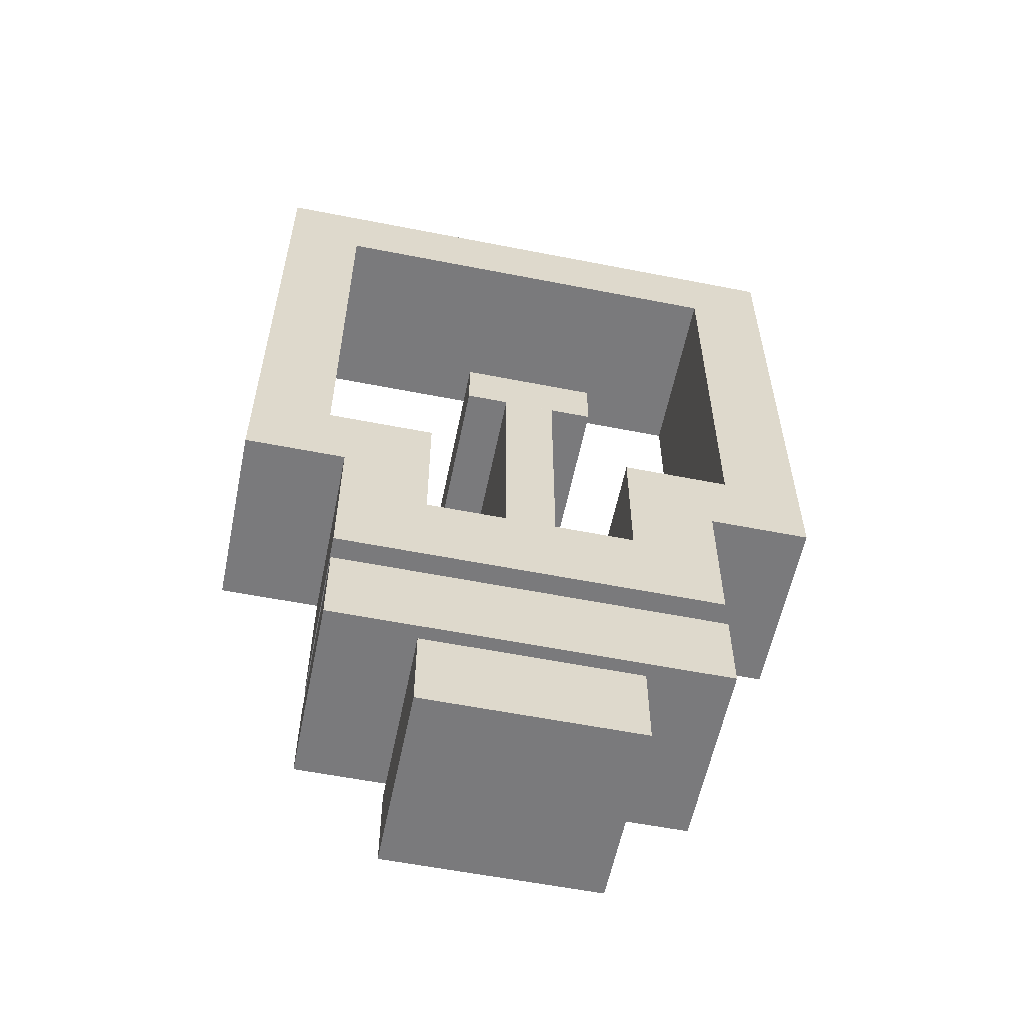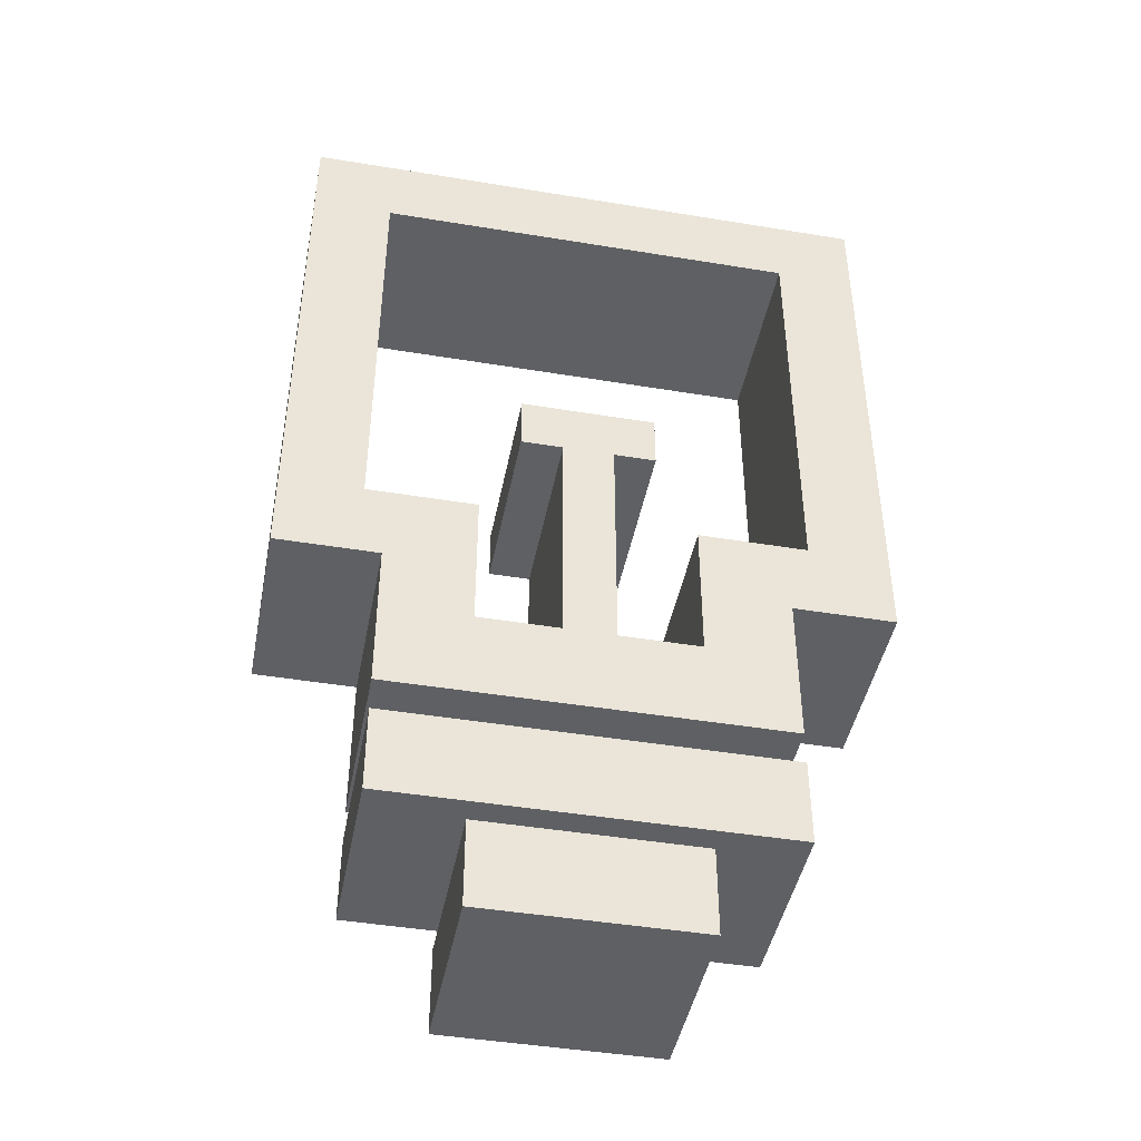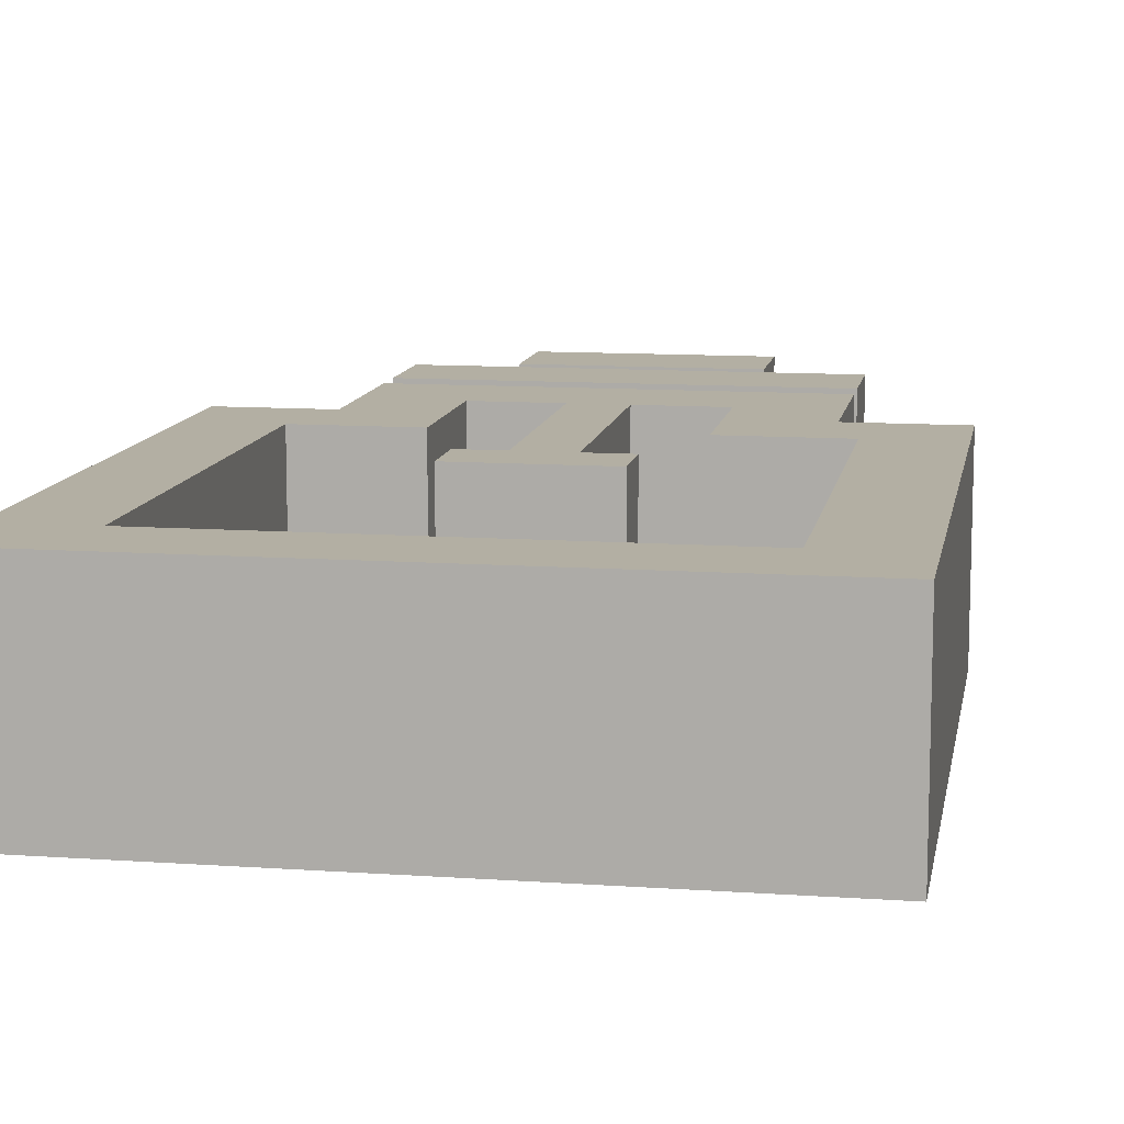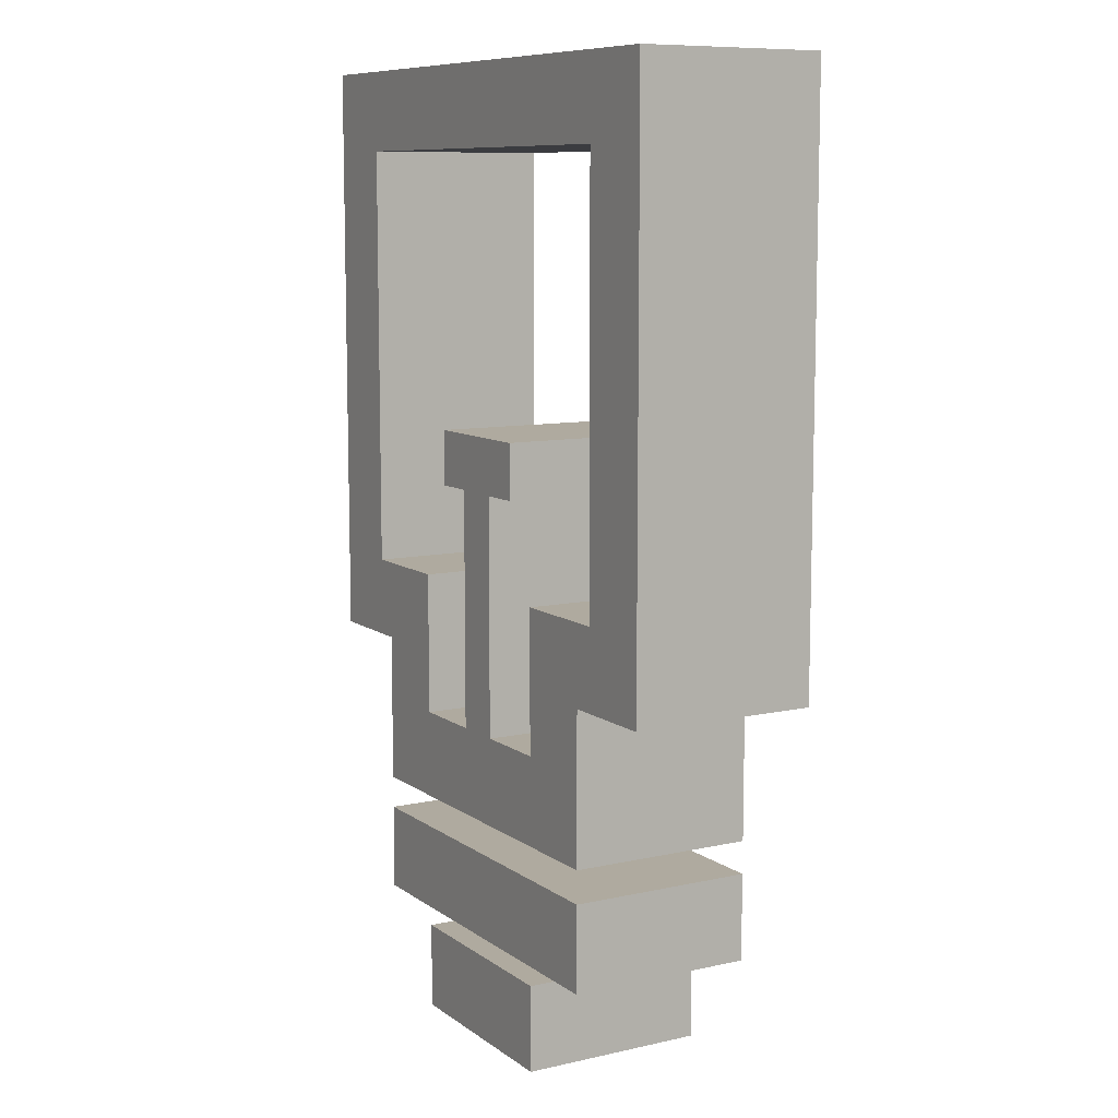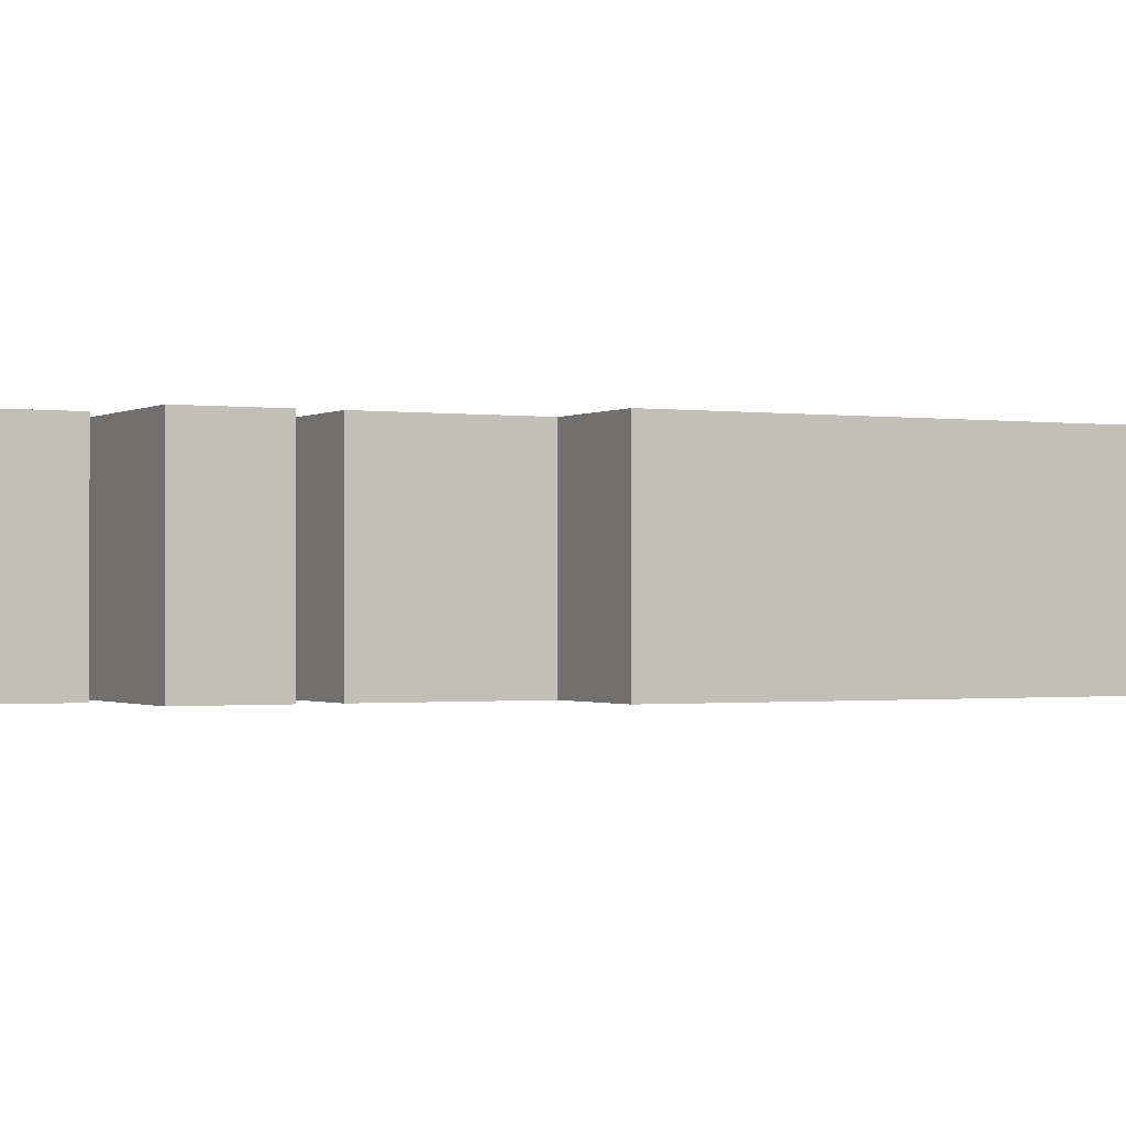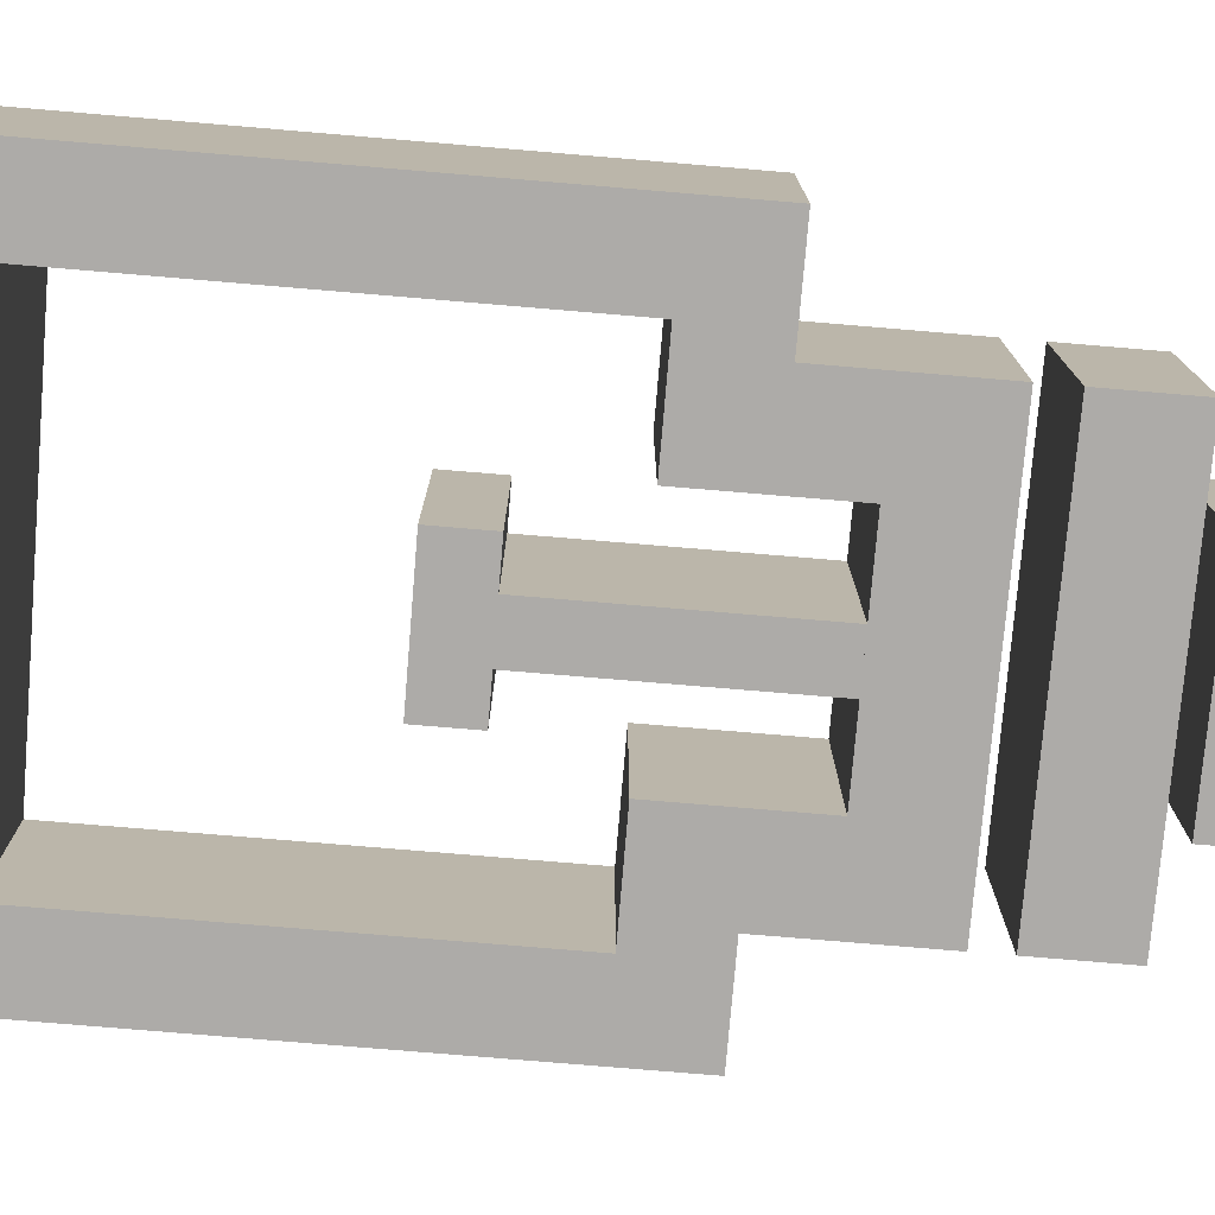
<metadata>
{"format":"obj","ext":"obj","renderer":"f3d","projection":"perspective","resolution":1024,"background":"white","views":[{"elev":-58.2,"azim":168.5,"up":"+Y"},{"elev":-44.5,"azim":-10.9,"up":"+Y"},{"elev":11.1,"azim":-170.2,"up":"+Z"},{"elev":9.4,"azim":-120.3,"up":"+Y"},{"elev":-0.8,"azim":62.6,"up":"+Z"},{"elev":-76.5,"azim":-94.8,"up":"+Z"}]}
</metadata>
<code>
v -0.07173 0.07816 -0.1
v -0.07173 0.07816 0.1
v -0.07173 0.1375 -0.1
v -0.07173 0.1375 0.1
v 0.07173 0.1375 -0.1
v 0.07173 0.1375 0.1
v 0.07173 0.07816 -0.1
v 0.07173 0.07816 0.1
v 0.02716 0.07816 -0.1
v 0.02716 0.07816 0.1
v -0.02716 0.07816 0.1
v -0.02716 0.07816 -0.1
v 0.02716 -0.1794 -0.1
v 0.02716 -0.1794 0.1
v -0.02716 -0.1794 0.1
v -0.02716 -0.1794 -0.1
v -0.1129 -0.5183 -0.1
v -0.1129 -0.5183 0.1
v -0.1129 -0.4246 -0.1
v -0.1129 -0.4246 0.1
v 0.1129 -0.4246 -0.1
v 0.1129 -0.4246 0.1
v 0.1129 -0.5183 -0.1
v 0.1129 -0.5183 0.1
v -0.2061 -0.4039 -0.1
v -0.2061 -0.4039 0.1
v -0.2061 -0.3102 -0.1
v -0.2061 -0.3102 0.1
v 0.2061 -0.3102 -0.1
v 0.2061 -0.3102 0.1
v 0.2061 -0.4039 -0.1
v 0.2061 -0.4039 0.1
v -0.3147 -0.111 -0.1
v -0.3147 -0.111 0.1
v -0.3147 0.5183 -0.1
v -0.3147 0.5183 0.1
v 0.3147 0.5183 -0.1
v 0.3147 0.5183 0.1
v 0.3147 -0.111 -0.1
v 0.3147 -0.111 0.1
v 0.2286 -0.02497 0.1
v -0.2286 -0.02497 0.1
v 0.2286 0.4323 0.1
v -0.2286 0.4323 0.1
v 0.2286 -0.02497 -0.1
v -0.2286 -0.02497 -0.1
v -0.2286 0.4323 -0.1
v 0.2286 0.4323 -0.1
v -0.1129 -0.02497 -0.1
v -0.1129 -0.02497 0.1
v -0.2061 -0.111 0.1
v -0.2061 -0.111 -0.1
v 0.2061 -0.111 0.1
v 0.1129 -0.02497 0.1
v 0.1129 -0.02497 -0.1
v 0.2061 -0.111 -0.1
v -0.1129 -0.1794 -0.1
v -0.1129 -0.1794 0.1
v -0.2061 -0.2748 0.1
v -0.2061 -0.2748 -0.1
v 0.2061 -0.2748 0.1
v 0.1129 -0.1794 0.1
v 0.1129 -0.1794 -0.1
v 0.2061 -0.2748 -0.1
f 1 2 4 3
f 3 4 6 5
f 5 6 8 7
f 2 8 6 4
f 7 1 3 5
f 7 8 10 9
f 8 2 11 10
f 2 1 12 11
f 1 7 9 12
f 9 10 14 13
f 10 11 15 14
f 11 12 16 15
f 12 9 13 16
f 17 18 20 19
f 19 20 22 21
f 21 22 24 23
f 23 24 18 17
f 18 24 22 20
f 23 17 19 21
f 25 26 28 27
f 27 28 30 29
f 29 30 32 31
f 31 32 26 25
f 26 32 30 28
f 31 25 27 29
f 33 34 36 35
f 35 36 38 37
f 37 38 40 39
f 40 38 43 41
f 38 36 44 43
f 36 34 42 44
f 33 35 47 46
f 35 37 48 47
f 37 39 45 48
f 41 43 48 45
f 43 44 47 48
f 44 42 46 47
f 42 50 49 46
f 34 51 50 42
f 52 51 34 33
f 49 52 33 46
f 54 53 40 41
f 55 54 41 45
f 39 56 55 45
f 39 40 53 56
f 49 50 58 57
f 50 51 59 58
f 51 52 60 59
f 52 49 57 60
f 53 54 62 61
f 54 55 63 62
f 55 56 64 63
f 56 53 61 64
f 59 60 64 61
f 60 57 63 64
f 58 62 63 57
f 59 61 62 58

</code>
